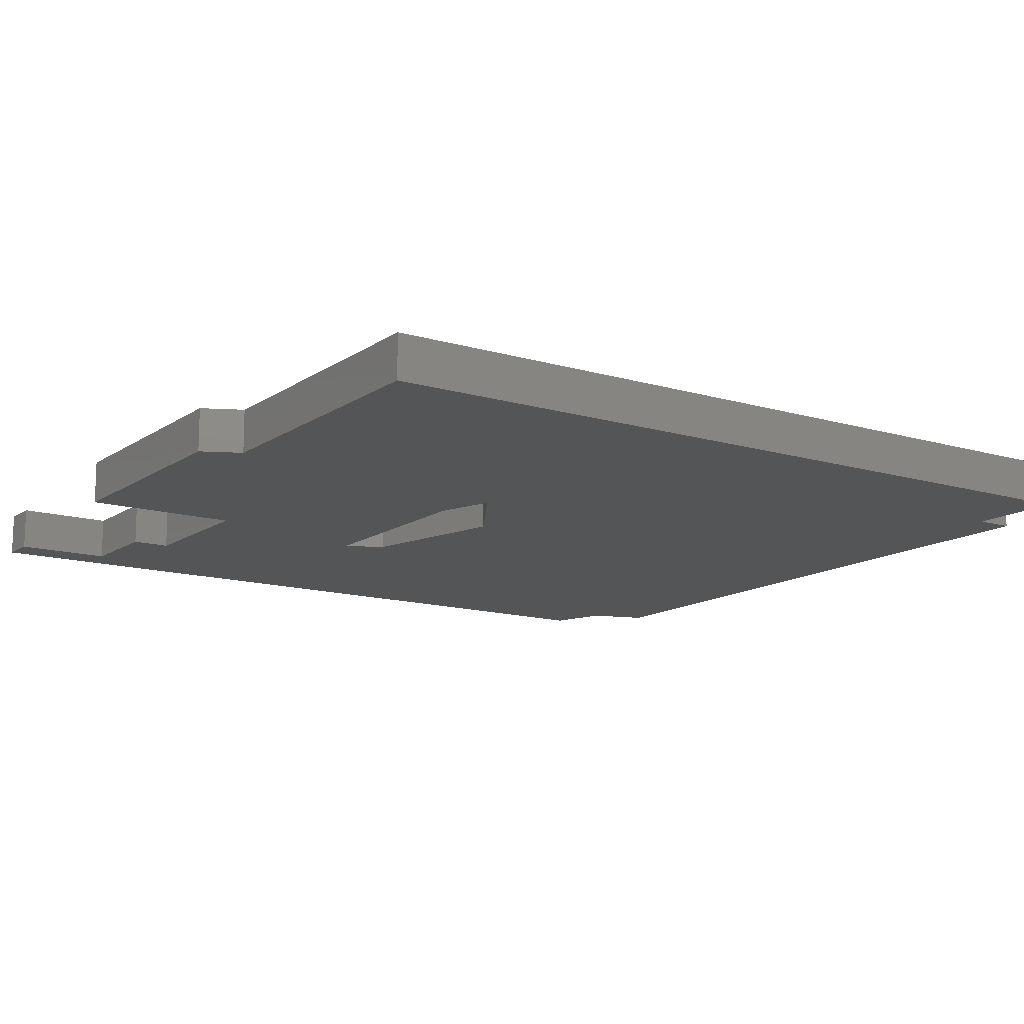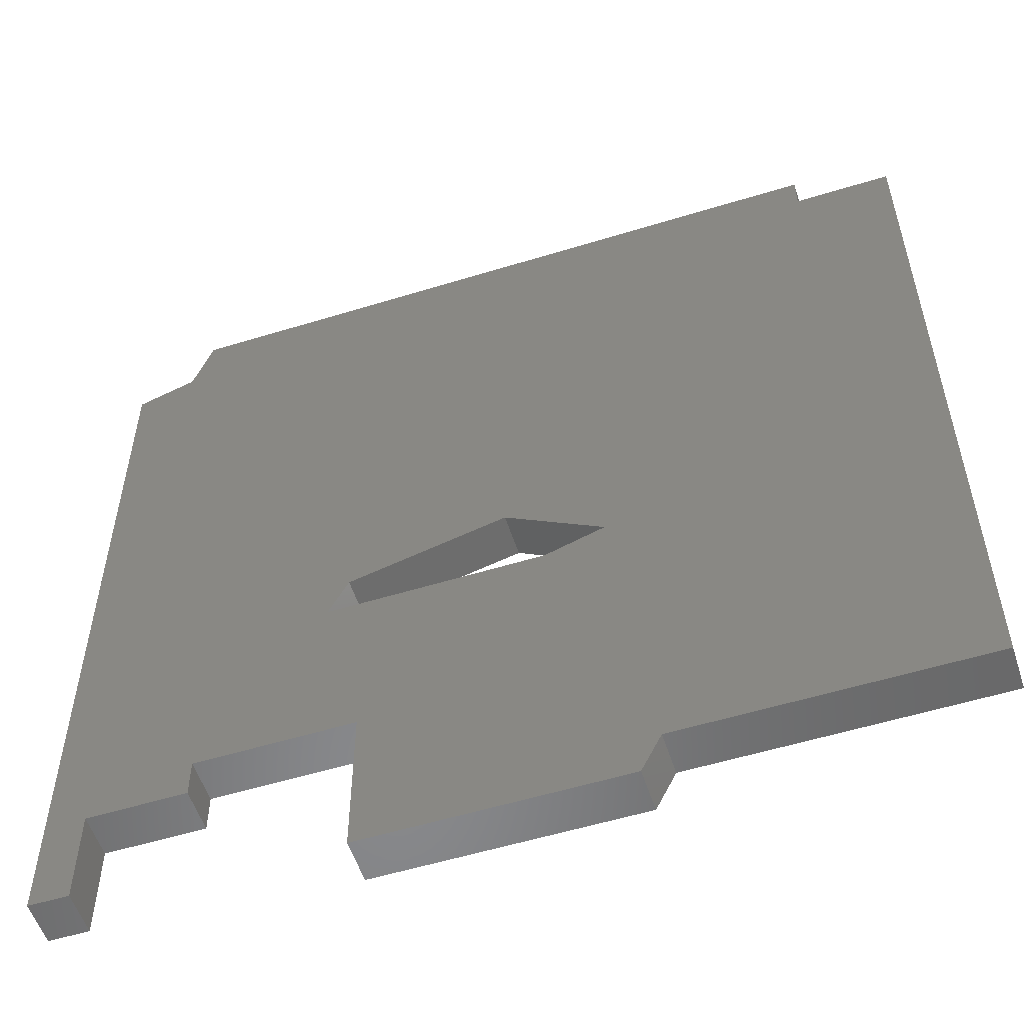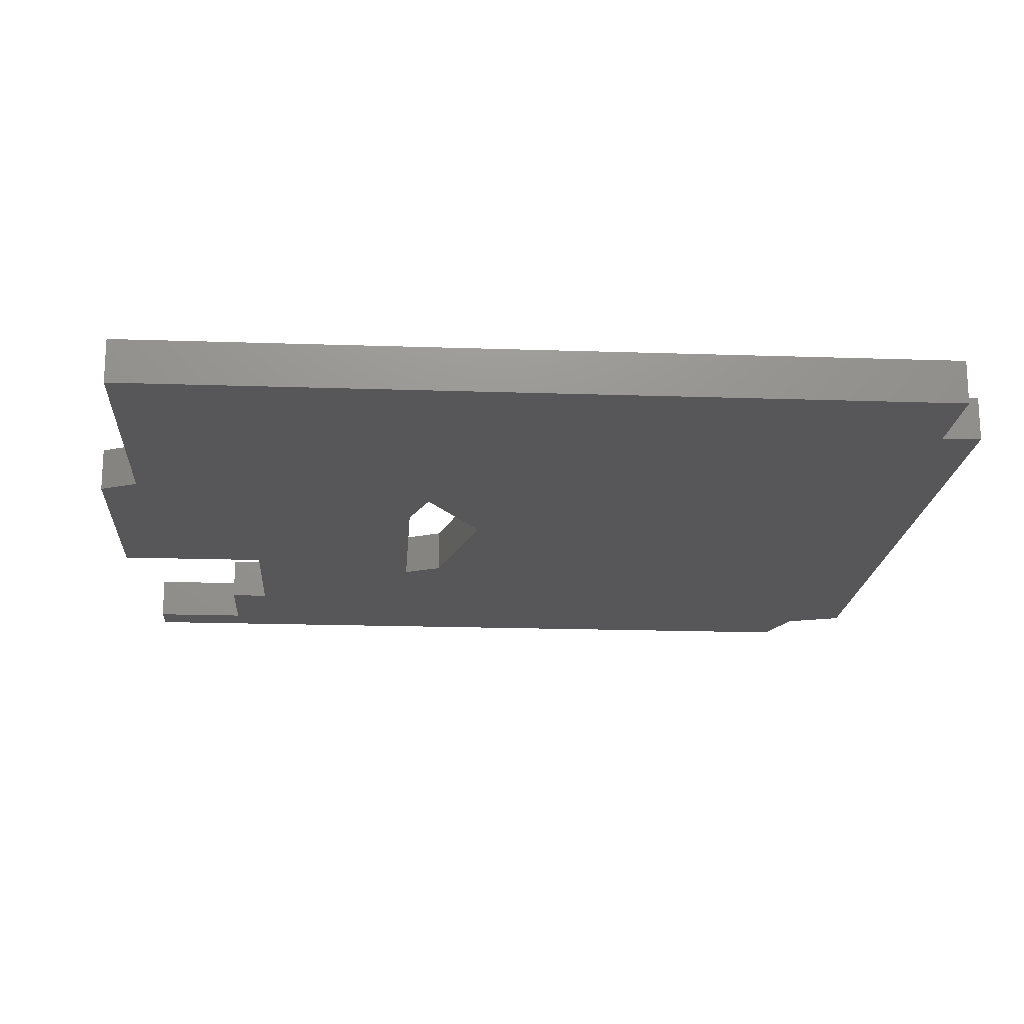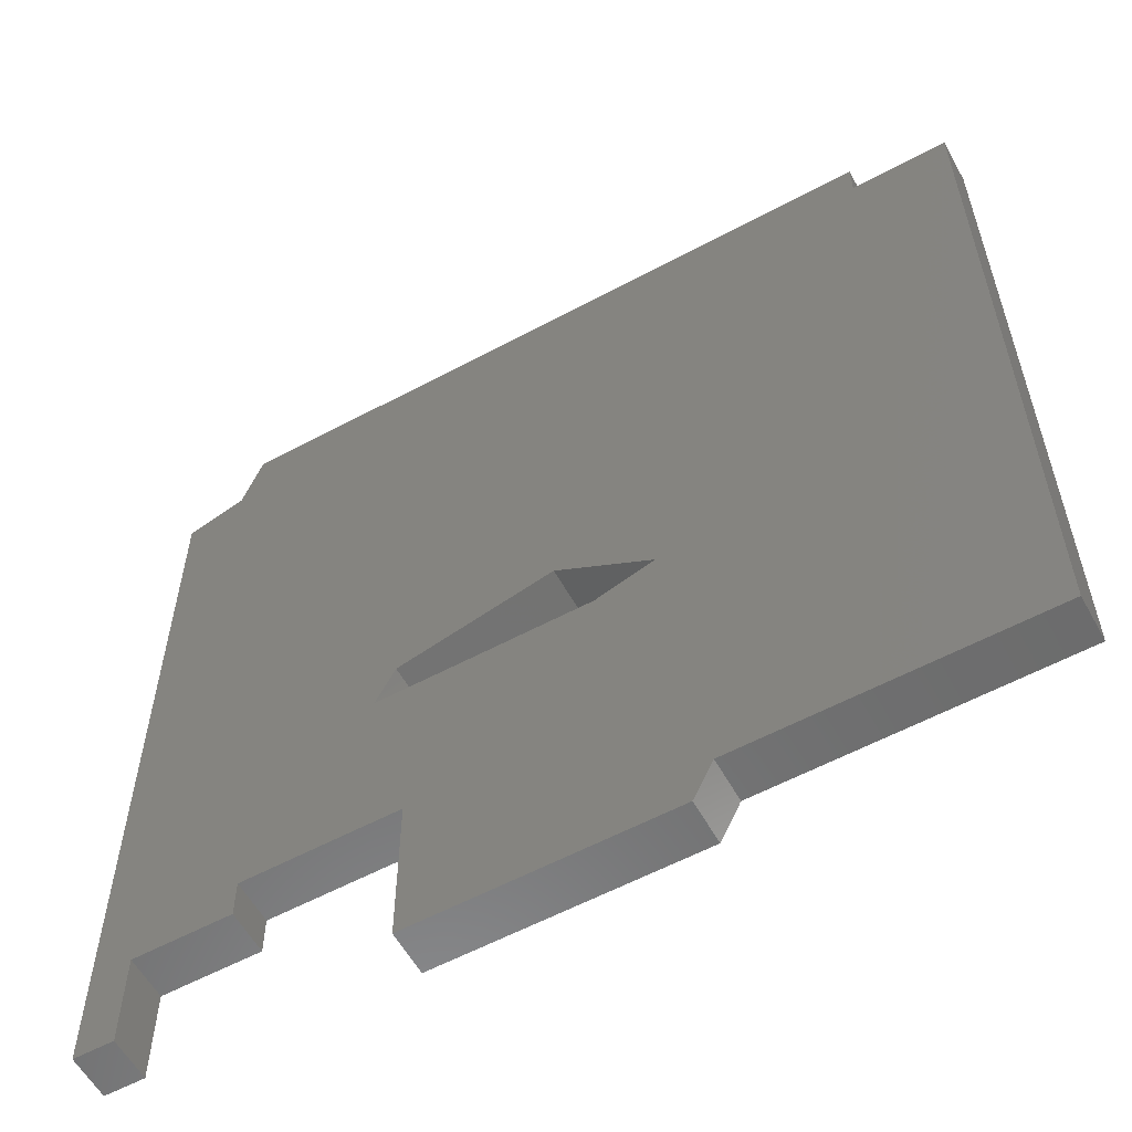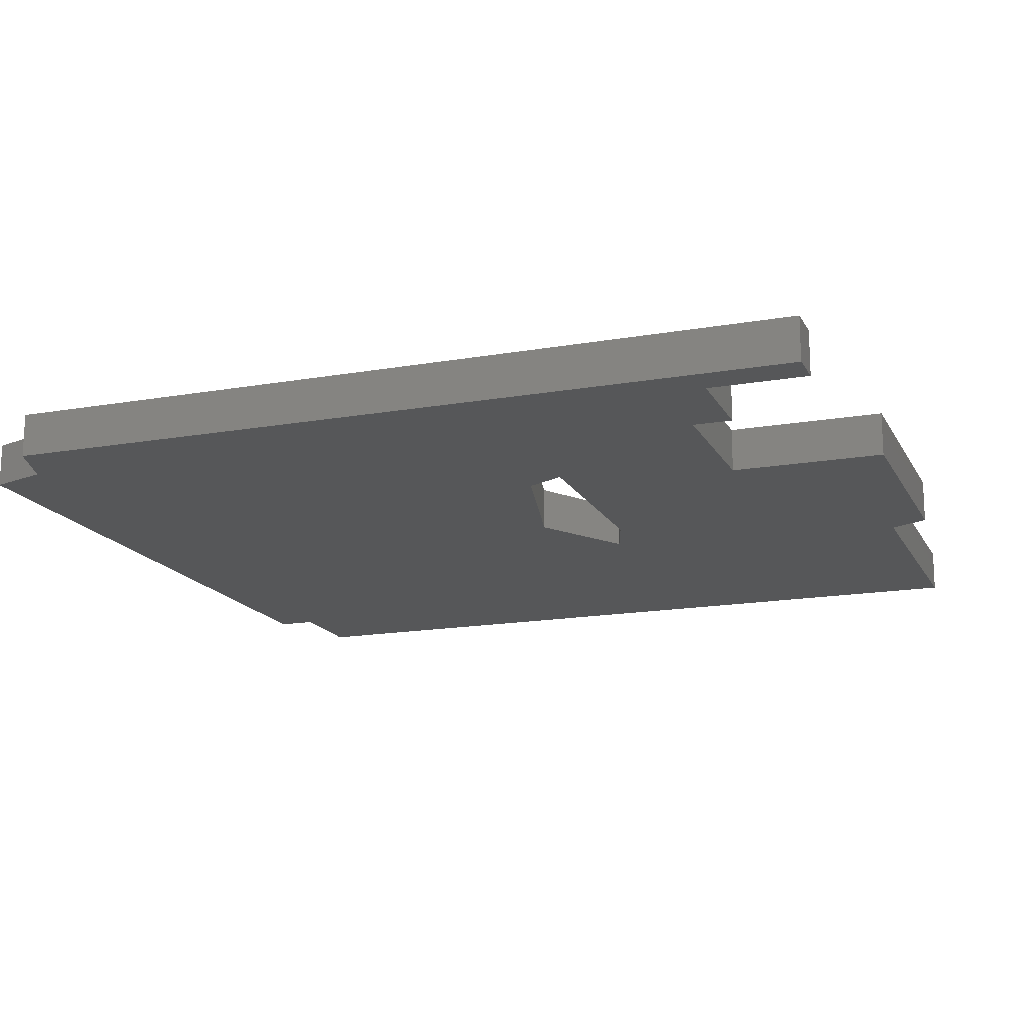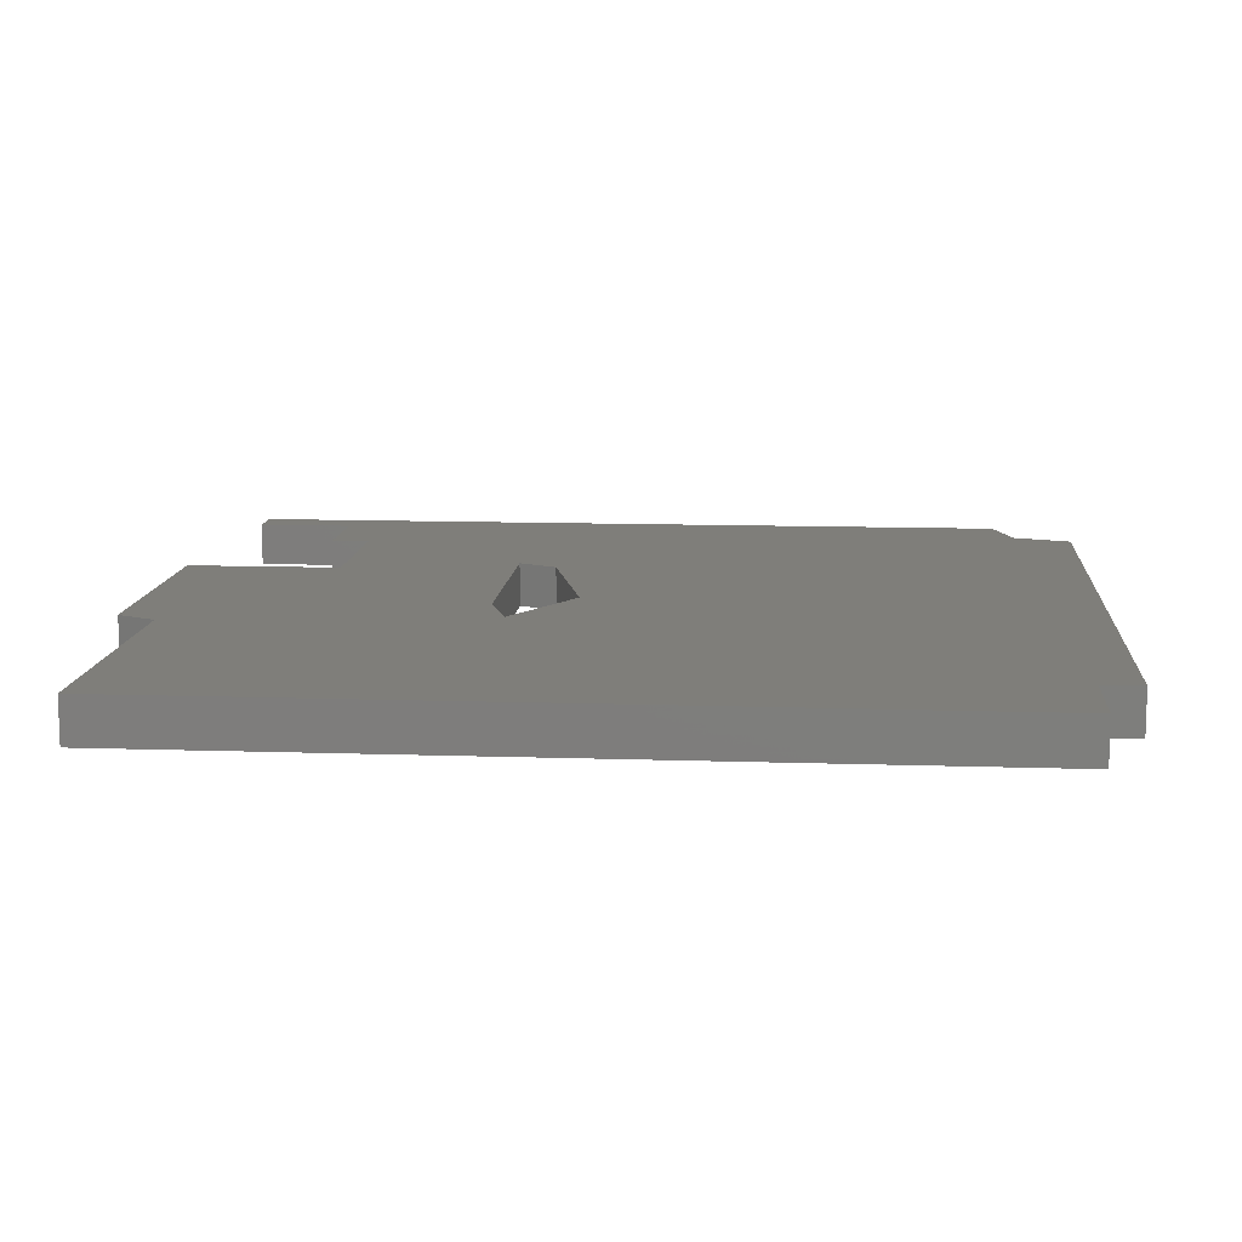
<metadata>
{"format":"stl","ext":"stl","renderer":"f3d","projection":"perspective","resolution":1024,"background":"white","views":[{"elev":-13.4,"azim":56.0,"up":"+Z"},{"elev":-55.1,"azim":18.0,"up":"+Y"},{"elev":-18.1,"azim":86.2,"up":"+Z"},{"elev":-58.4,"azim":29.0,"up":"+Y"},{"elev":-16.3,"azim":-70.0,"up":"+Z"},{"elev":11.5,"azim":94.7,"up":"+Z"}]}
</metadata>
<code>
# stl→obj: 66 verts, 132 faces
v -0.4944 -0.3794 -0.01587
v -0.5508 -0.3794 6e-08
v -0.5508 -0.3794 -0.01587
v -0.4944 -0.3794 6e-08
v -0.5508 0.7776 6e-08
v -0.5508 0.7776 -0.01587
v -0.4944 -0.2383 -0.01587
v -0.4944 -0.2383 6e-08
v -0.5508 -0.3794 -0.06349
v -0.4944 -0.3794 -0.06349
v -0.3533 -0.1818 6e-08
v -0.3533 -0.2383 6e-08
v 0.2393 -0.4076 6e-08
v -0.1275 -0.1818 6e-08
v -0.1275 -0.4076 6e-08
v -0.184 0.07213 6e-08
v 0.2675 -0.3511 6e-08
v 0.1265 0.07213 6e-08
v -0.1557 0.1286 6e-08
v 0.2111 0.1004 6e-08
v 0.6908 -0.3511 6e-08
v -0.4661 0.8058 6e-08
v -0.04286 0.1568 6e-08
v 0.07002 0.185 6e-08
v -0.4379 0.8905 6e-08
v 0.5497 0.834 6e-08
v 0.5497 0.8905 6e-08
v 0.6908 0.834 6e-08
v -0.4661 0.8058 -0.01587
v -0.5508 0.7776 -0.06349
v -0.3533 -0.2383 -0.01587
v -0.4944 -0.2383 -0.06349
v -0.3533 -0.1818 -0.06349
v -0.3533 -0.2383 -0.06349
v 0.2393 -0.4076 -0.06349
v -0.1275 -0.4076 -0.06349
v -0.1275 -0.1818 -0.06349
v -0.184 0.07213 -0.06349
v 0.2675 -0.3511 -0.06349
v 0.1265 0.07213 -0.06349
v -0.1557 0.1286 -0.06349
v 0.2111 0.1004 -0.06349
v 0.6908 -0.3511 -0.06349
v -0.4661 0.8058 -0.06349
v -0.04286 0.1568 -0.06349
v 0.07002 0.185 -0.06349
v -0.4379 0.8905 -0.06349
v 0.5497 0.834 -0.06349
v 0.5497 0.8905 -0.06349
v 0.6908 0.834 -0.06349
v -0.4379 0.8905 -0.01587
v -0.3533 -0.1818 -0.01587
v 0.5497 0.8905 -0.01587
v -0.1275 -0.1818 -0.01587
v 0.5497 0.834 -0.01587
v -0.1275 -0.4076 -0.01587
v 0.6908 0.834 -0.01587
v 0.2393 -0.4076 -0.01587
v 0.6908 -0.3511 -0.01587
v 0.2675 -0.3511 -0.01587
v 0.1265 0.07213 -0.01587
v -0.184 0.07213 -0.01587
v 0.2111 0.1004 -0.01587
v 0.07002 0.185 -0.01587
v -0.04286 0.1568 -0.01587
v -0.1557 0.1286 -0.01587
f 1 2 3
f 1 4 2
f 3 5 6
f 3 2 5
f 7 4 1
f 7 8 4
f 1 3 9
f 1 9 10
f 8 2 4
f 11 8 12
f 13 14 15
f 16 11 14
f 16 8 11
f 17 14 13
f 18 14 17
f 5 16 19
f 5 2 8
f 5 8 16
f 20 18 17
f 21 20 17
f 22 19 23
f 22 23 24
f 22 5 19
f 25 22 24
f 26 24 20
f 26 25 24
f 27 25 26
f 28 26 20
f 28 20 21
f 18 16 14
f 6 22 29
f 6 5 22
f 3 6 30
f 3 30 9
f 31 8 7
f 31 12 8
f 7 1 10
f 7 10 32
f 32 10 9
f 33 34 32
f 35 36 37
f 38 37 33
f 38 33 32
f 39 35 37
f 40 39 37
f 30 41 38
f 30 32 9
f 30 38 32
f 42 39 40
f 43 39 42
f 44 45 41
f 44 46 45
f 44 41 30
f 47 46 44
f 48 42 46
f 48 46 47
f 49 48 47
f 50 42 48
f 50 43 42
f 40 37 38
f 29 25 51
f 29 22 25
f 52 12 31
f 52 11 12
f 51 27 53
f 51 25 27
f 54 11 52
f 54 14 11
f 53 26 55
f 53 27 26
f 56 14 54
f 56 15 14
f 55 28 57
f 55 26 28
f 58 15 56
f 58 13 15
f 57 21 59
f 57 28 21
f 60 13 58
f 60 17 13
f 59 17 60
f 59 21 17
f 61 62 16
f 61 16 18
f 63 61 18
f 63 18 20
f 64 63 20
f 64 20 24
f 65 64 24
f 65 24 23
f 66 65 23
f 66 23 19
f 62 66 19
f 62 19 16
f 6 29 44
f 6 44 30
f 31 7 32
f 31 32 34
f 29 51 47
f 29 47 44
f 52 31 34
f 52 34 33
f 51 53 49
f 51 49 47
f 54 52 33
f 54 33 37
f 53 55 48
f 53 48 49
f 56 54 37
f 56 37 36
f 55 57 50
f 55 50 48
f 58 56 36
f 58 36 35
f 57 59 43
f 57 43 50
f 60 58 35
f 60 35 39
f 59 60 39
f 59 39 43
f 61 38 62
f 61 40 38
f 63 40 61
f 63 42 40
f 64 42 63
f 64 46 42
f 65 46 64
f 65 45 46
f 66 45 65
f 66 41 45
f 62 41 66
f 62 38 41

</code>
